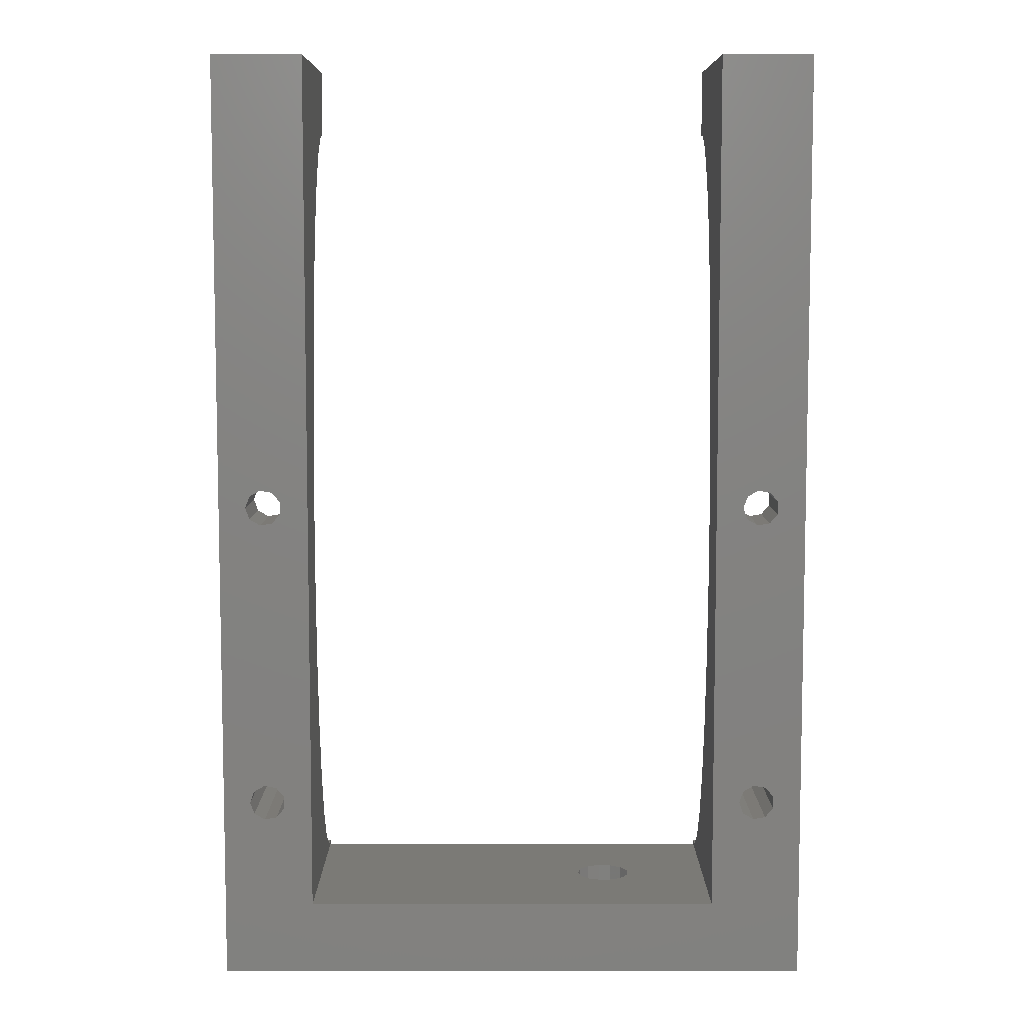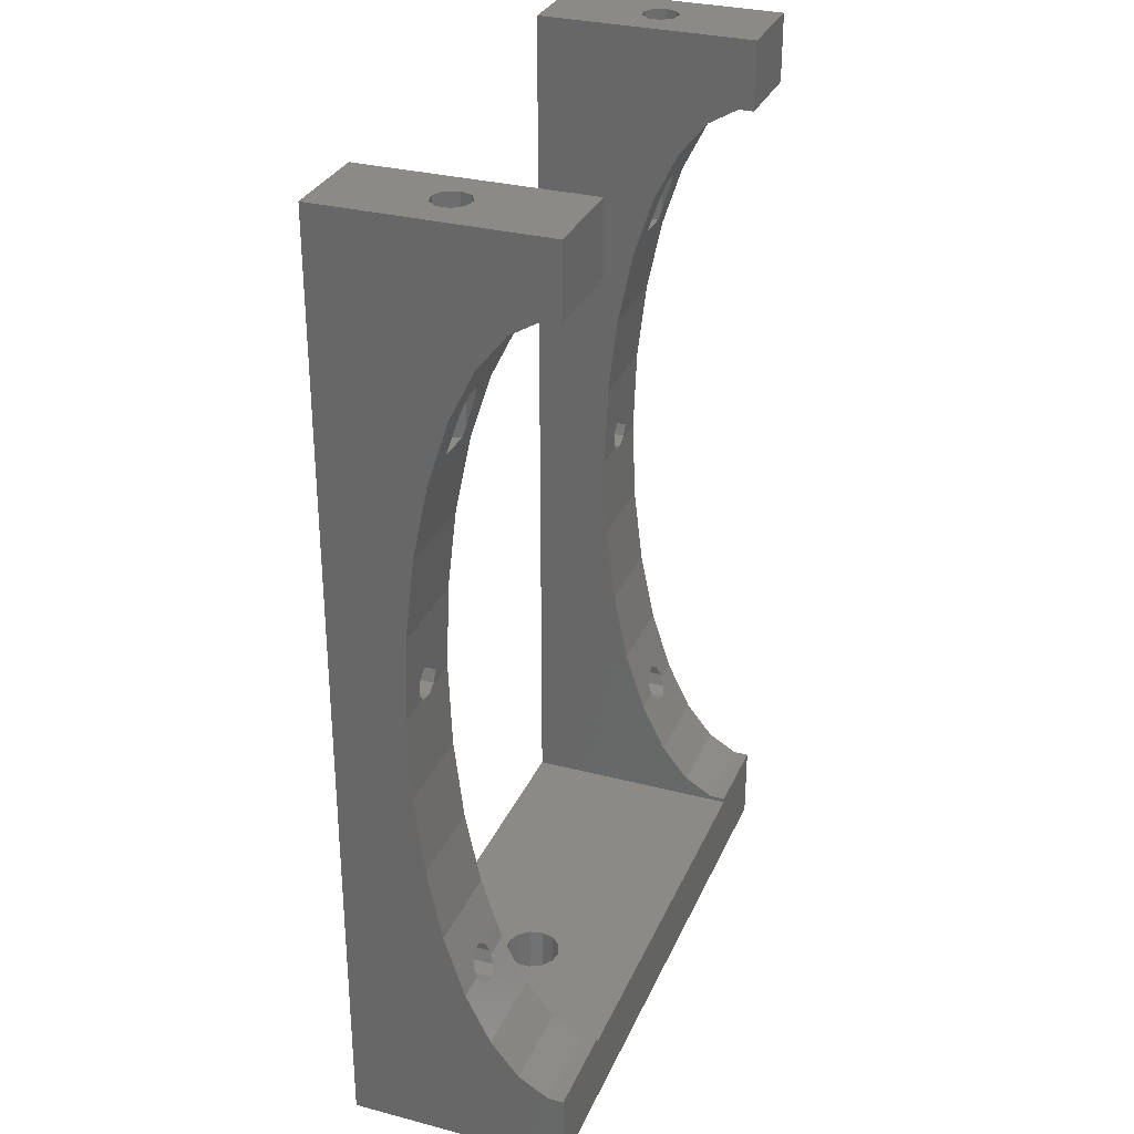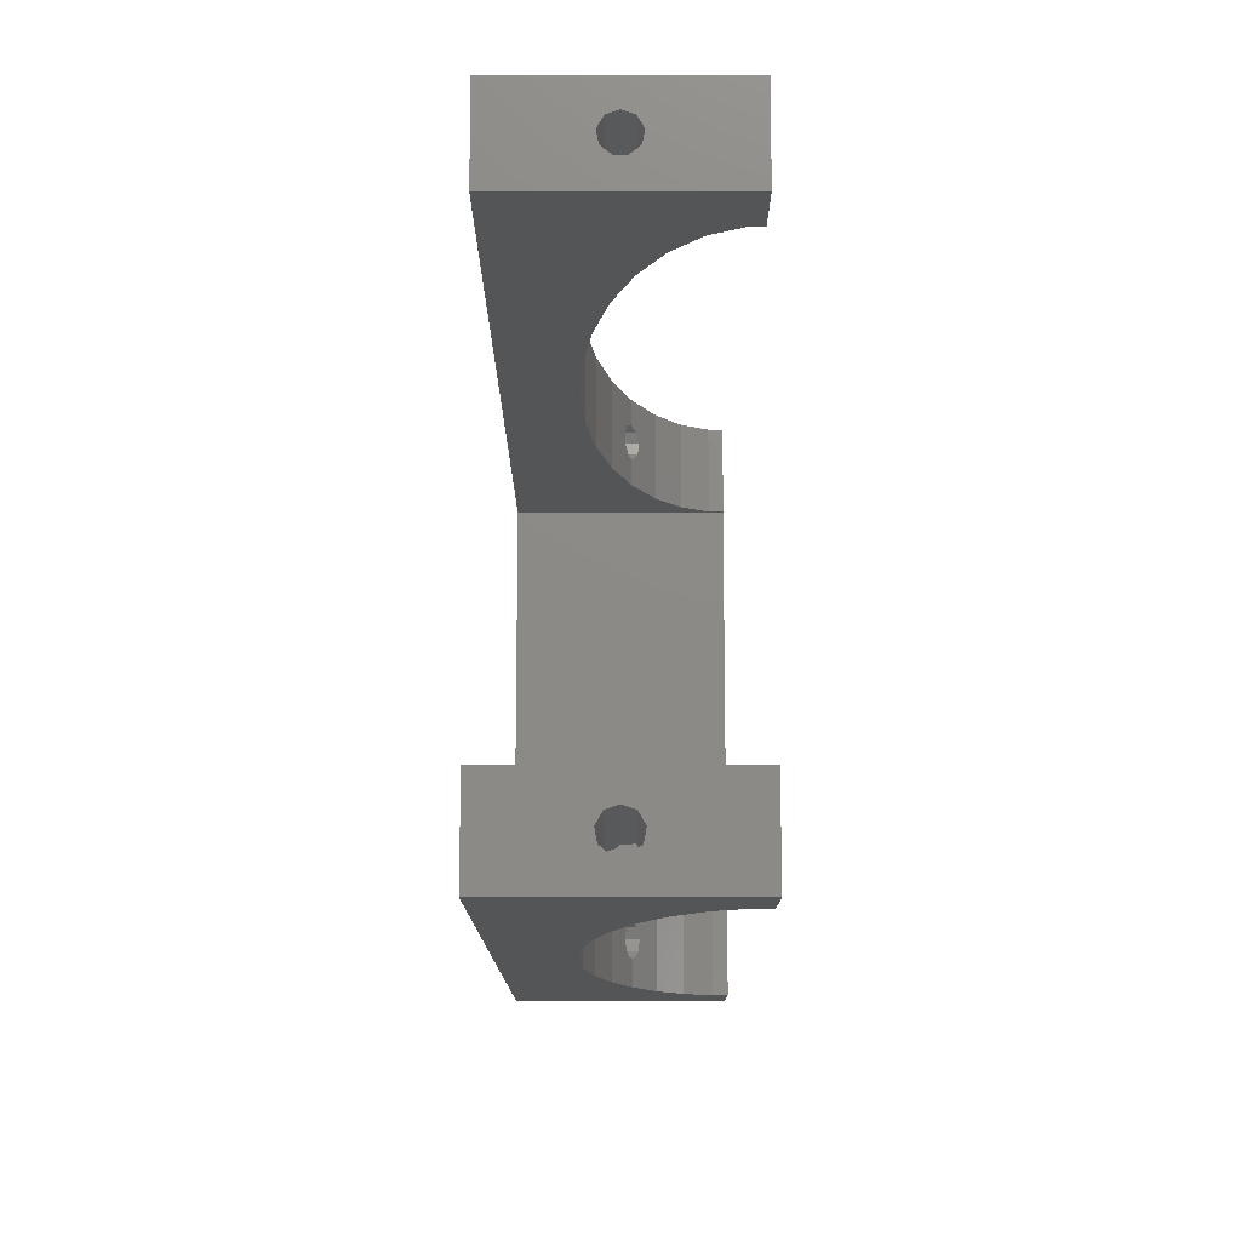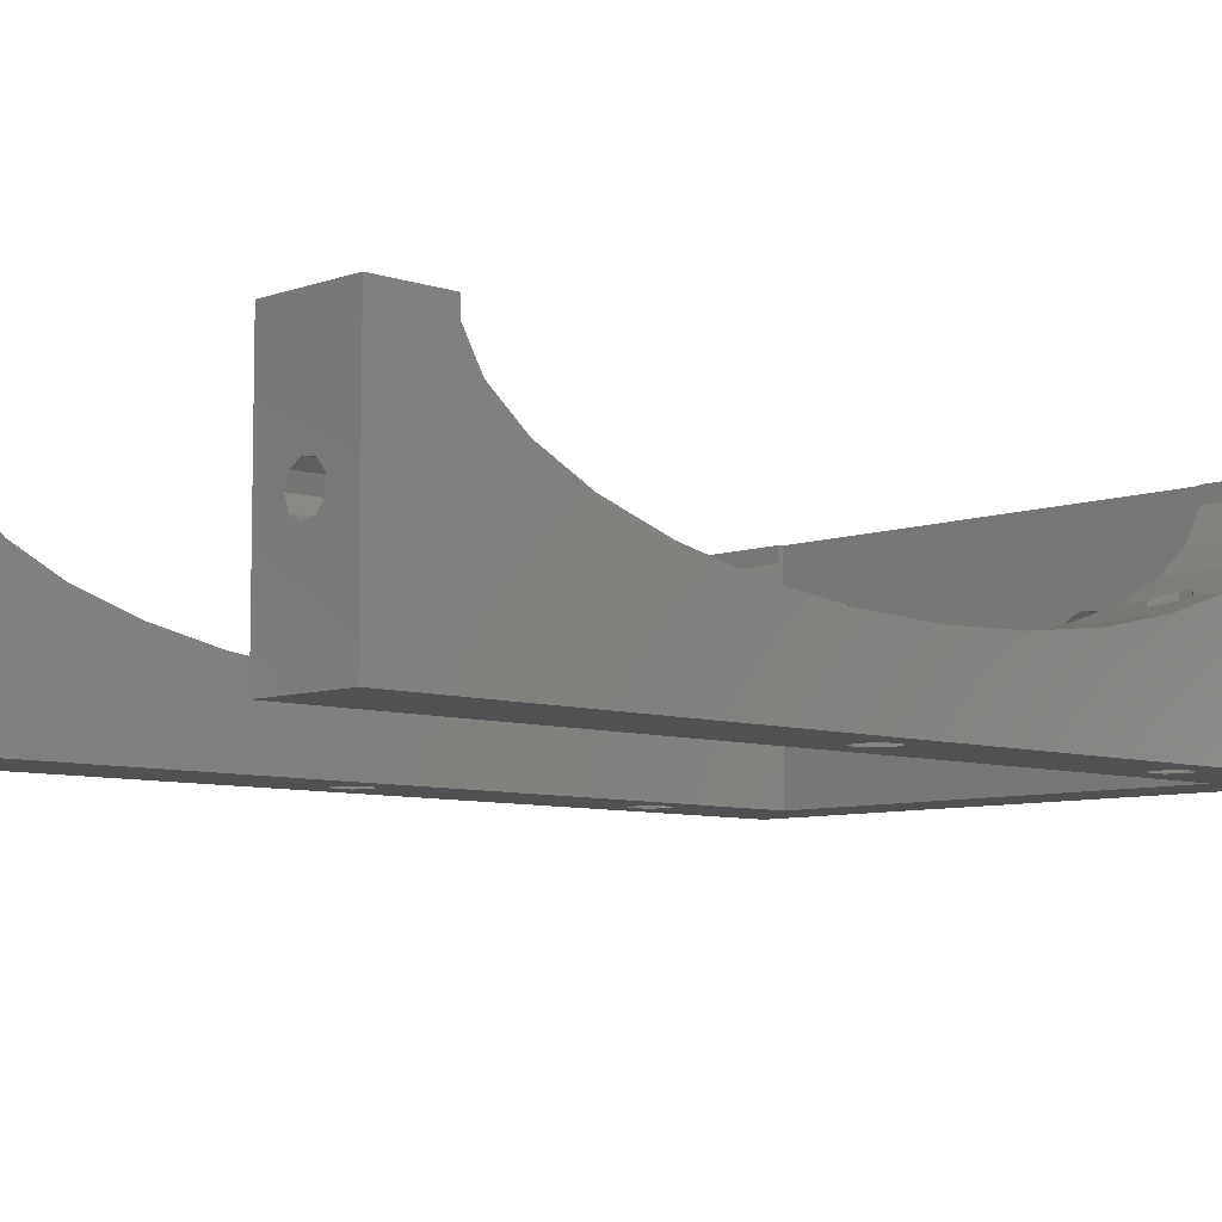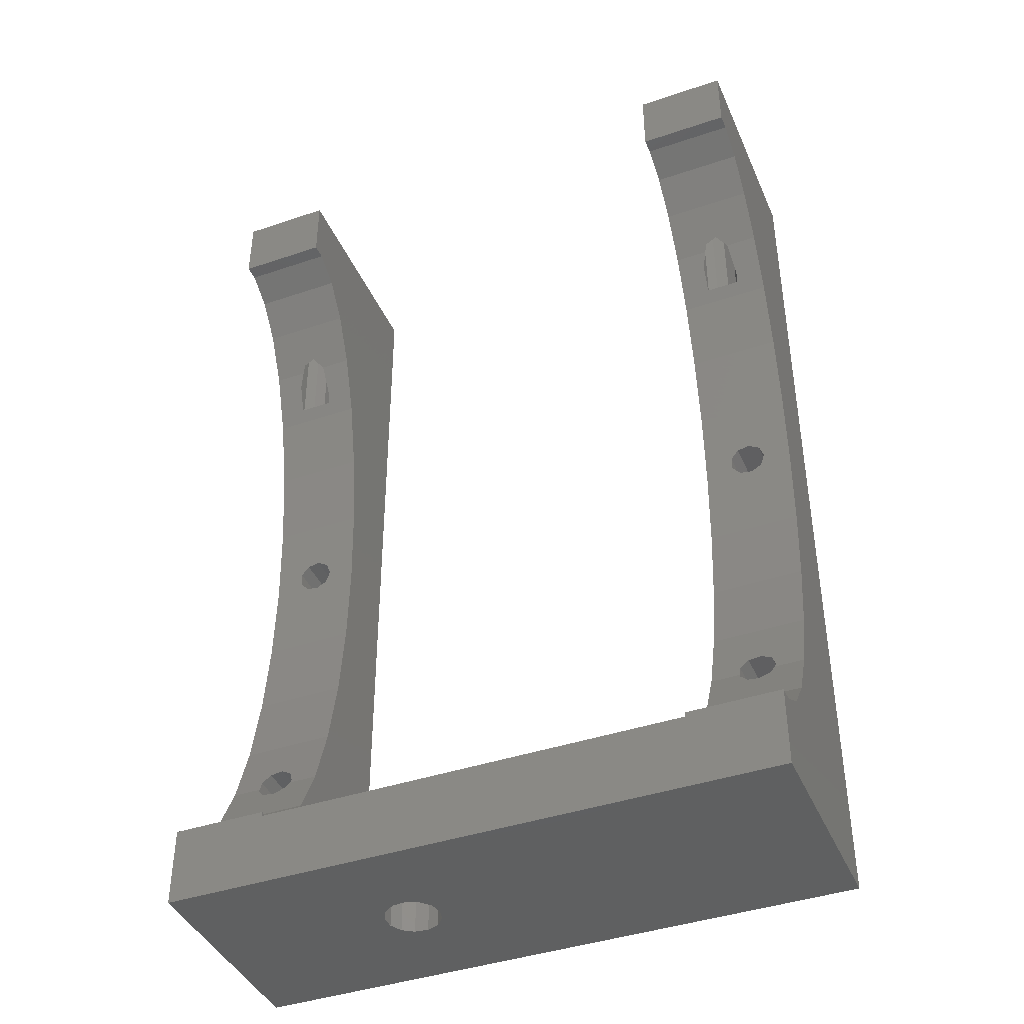
<metadata>
{"format":"stl","ext":"stl","renderer":"f3d","projection":"perspective","resolution":1024,"background":"white","views":[{"elev":7.4,"azim":179.9,"up":"+Y"},{"elev":30.7,"azim":-69.4,"up":"+Y"},{"elev":77.1,"azim":-90.0,"up":"+Y"},{"elev":-7.3,"azim":-134.2,"up":"+Z"},{"elev":-41.5,"azim":22.3,"up":"+Y"}]}
</metadata>
<code>
# stl→obj: 254 verts, 532 faces
v 1 -8.5 0
v 0.766 -7.857 6.374
v 0.766 -7.857 0
v 1 -8.5 6.583
v -0.9397 -8.842 0
v -0.9397 -8.158 6.471
v -0.9397 -8.697 6.647
v -0.9397 -8.842 6.719
v -0.9397 -8.158 0
v 1 8.5 0
v 0.766 7.857 0
v 0.1736 -7.515 0
v 0.1736 7.515 0
v -0.5 -7.634 0
v -0.5 7.634 0
v -0.9397 8.158 0
v 28.77 -7.857 0
v 29 8.5 0
v 29 -8.5 0
v 28.77 7.857 0
v 28.17 -7.515 0
v 28.17 7.515 0
v 27.5 -7.634 0
v 27.5 7.634 0
v 27.06 -8.158 0
v 27.06 8.158 0
v 30.5 -18.5 0
v 28.77 -9.143 0
v 28.17 -9.485 0
v 25.5 -14.5 0
v 27.5 -9.366 0
v 27.06 -8.842 0
v 27.06 8.842 0
v 2.5 -14.5 0
v 0.766 -9.143 0
v 0.1736 -9.485 0
v -0.5 -9.366 0
v -2.5 -18.5 0
v -0.9397 8.842 0
v 30.5 33.5 0
v 28.77 9.143 0
v 28.17 9.485 0
v 25.5 33.5 0
v 27.5 9.366 0
v 2.5 33.5 0
v 0.766 9.143 0
v 0.1736 9.485 0
v -2.5 33.5 0
v -0.5 9.366 0
v 0.1736 -7.515 6.262
v -0.5 -7.634 6.301
v 2.5 -14.26 12
v -2.5 -14.26 12
v 2.5 -14.5 12
v 25.5 -14.5 12
v 30.5 -14.26 12
v 25.5 -14.26 12
v 30.5 -18.5 12
v -2.5 -18.5 12
v 25.5 33.5 12
v 30.5 29.74 12
v 30.5 33.5 12
v 25.5 29.74 12
v -2.5 33.5 12
v 2.5 29.74 12
v 2.5 33.5 12
v -2.5 29.74 12
v 0.766 -9.143 6.869
v 0.1736 -9.485 7.039
v -0.5 -9.366 6.98
v 0.9284 -8.697 6.647
v 1 8.5 4.029
v 0.766 9.143 4.053
v -0.9397 8.158 4.016
v -0.9397 8.842 4.042
v 0.1736 9.485 4.066
v -0.5 9.366 4.062
v 0.766 7.857 4.004
v 0.5672 7.742 4
v 0.1736 7.515 4.009
v -0.5 7.634 4.004
v -0.591 7.742 4
v -2.5 28.78 9.528
v -2.5 29.74 11.16
v -2.5 26.91 8.004
v -2.5 26.9 8
v -2.5 26.89 7.996
v -2.5 24.18 6.647
v -2.5 20.74 5.528
v -2.5 16.74 4.692
v -2.5 12.34 4.175
v -2.5 7.742 4
v -2.5 3.143 4.175
v -2.5 -11.42 8.004
v -2.5 -11.42 8
v -2.5 -1.255 4.692
v -2.5 -5.26 5.528
v -2.5 -8.697 6.647
v -2.5 -11.41 7.996
v -2.5 -13.3 9.528
v -2.5 -14.26 11.16
v 2.5 -14.26 11.16
v 2.5 29.74 11.16
v 2.5 28.78 9.528
v 2.5 27.18 8.229
v 2.5 26.9 8
v 2.5 26.49 7.797
v 2.5 24.18 6.647
v 2.5 20.74 5.528
v 2.5 16.74 4.692
v 2.5 12.34 4.175
v 2.5 7.742 4
v 2.5 3.143 4.175
v 2.5 -1.255 4.692
v 2.5 -11.01 7.797
v 2.5 -11.42 8
v 2.5 -5.26 5.528
v 2.5 -8.697 6.647
v 2.5 -11.7 8.229
v 2.5 -13.3 9.528
v 0.1736 33.5 6.985
v 0.766 33.5 6.643
v 1 33.5 6
v 0.766 33.5 5.357
v 0.1736 33.5 5.015
v -0.5 33.5 6.866
v -0.9397 33.5 6.342
v -0.9397 33.5 5.658
v -0.5 33.5 5.134
v 8.681 -14.5 7.489
v 9.352 -14.5 7.234
v 9.828 -14.5 6.697
v 10 -14.5 6
v 9.828 -14.5 5.303
v 9.352 -14.5 4.766
v 8.681 -14.5 4.511
v 7.968 -14.5 7.403
v 7.377 -14.5 6.995
v 7.044 -14.5 6.359
v 7.044 -14.5 5.641
v 7.377 -14.5 5.005
v 7.968 -14.5 4.597
v 0.766 24.17 6.643
v 1 22.19 6
v 0.7588 24.18 6.647
v 0.1736 24.86 6.985
v -0.9397 23.25 6.342
v -0.9397 21.6 5.658
v -0.9397 21.6 5.806
v -0.5 24.62 6.866
v -0.5 21.6 5.134
v 0.9295 21.6 5.806
v 0.1736 21.6 5.015
v 0.766 21.6 5.357
v -0.6838 24.18 6.647
v 28.77 -7.857 6.374
v 29 -8.5 6.583
v 27.06 -8.158 6.471
v 27.06 -8.697 6.647
v 27.06 -8.842 6.719
v 28.17 -7.515 6.262
v 27.5 -7.634 6.301
v 28.77 -9.143 6.869
v 28.17 -9.485 7.039
v 27.22 -9.031 6.813
v 27.5 -9.366 6.98
v 28.93 -8.697 6.647
v 28.85 -8.9 6.748
v 29 8.5 4.029
v 28.77 9.143 4.053
v 27.06 8.158 4.016
v 27.06 8.842 4.042
v 28.17 9.485 4.066
v 27.5 9.366 4.062
v 28.77 7.857 4.004
v 28.57 7.742 4
v 28.17 7.515 4.009
v 27.5 7.634 4.004
v 27.41 7.742 4
v 25.5 28.78 9.528
v 25.5 29.74 11.16
v 25.5 28.45 9.263
v 25.5 26.9 8
v 25.5 24.65 6.882
v 25.5 24.18 6.647
v 25.5 20.74 5.528
v 25.5 16.74 4.692
v 25.5 12.34 4.175
v 25.5 7.742 4
v 25.5 3.143 4.175
v 25.5 -1.255 4.692
v 25.5 -5.26 5.528
v 25.5 -8.697 6.647
v 25.5 -9.169 6.882
v 25.5 -11.42 8
v 25.5 -12.97 9.263
v 25.5 -13.3 9.528
v 25.5 -14.26 11.16
v 30.5 -14.26 11.16
v 30.5 29.74 11.16
v 30.5 28.78 9.528
v 30.5 28.73 9.487
v 30.5 26.9 8
v 30.5 24.25 6.683
v 30.5 24.18 6.647
v 30.5 20.74 5.528
v 30.5 16.74 4.692
v 30.5 12.34 4.175
v 30.5 7.742 4
v 30.5 3.143 4.175
v 30.5 -1.255 4.692
v 30.5 -13.25 9.487
v 30.5 -13.3 9.528
v 30.5 -5.26 5.528
v 30.5 -8.697 6.647
v 30.5 -8.769 6.683
v 30.5 -11.42 8
v 28.17 33.5 6.985
v 28.77 33.5 6.643
v 29 33.5 6
v 28.77 33.5 5.357
v 28.17 33.5 5.015
v 27.5 33.5 6.866
v 27.06 33.5 6.342
v 27.06 33.5 5.658
v 27.5 33.5 5.134
v 28.77 24.17 6.643
v 29 22.19 6
v 28.76 24.18 6.647
v 28.56 24.41 6.76
v 28.17 24.86 6.985
v 27.06 23.25 6.342
v 27.06 21.6 5.658
v 27.06 21.6 5.806
v 27.5 24.62 6.866
v 27.5 21.6 5.134
v 28.93 21.6 5.806
v 28.17 21.6 5.015
v 28.77 21.6 5.357
v 27.45 24.5 6.804
v 27.32 24.18 6.647
v 8.681 -18.5 7.489
v 7.968 -18.5 7.403
v 7.377 -18.5 6.995
v 7.044 -18.5 6.359
v 7.044 -18.5 5.641
v 7.968 -18.5 4.597
v 8.681 -18.5 4.511
v 7.377 -18.5 5.005
v 9.352 -18.5 7.234
v 9.828 -18.5 6.697
v 10 -18.5 6
v 9.828 -18.5 5.303
v 9.352 -18.5 4.766
f 1 2 3
f 2 1 4
f 5 6 7
f 5 7 8
f 6 5 9
f 3 10 1
f 3 11 10
f 12 11 3
f 12 13 11
f 14 13 12
f 14 15 13
f 9 15 14
f 15 9 16
f 17 18 19
f 17 20 18
f 21 20 17
f 21 22 20
f 23 22 21
f 23 24 22
f 25 24 23
f 24 25 26
f 18 27 19
f 27 28 19
f 27 29 28
f 30 29 27
f 29 30 31
f 30 25 32
f 25 30 26
f 26 30 33
f 31 30 32
f 27 34 30
f 10 34 1
f 34 35 1
f 34 36 35
f 34 37 36
f 38 37 34
f 38 9 5
f 9 38 16
f 16 38 39
f 37 38 5
f 38 34 27
f 27 18 40
f 41 40 18
f 42 40 41
f 43 42 44
f 43 44 33
f 42 43 40
f 43 33 30
f 34 10 45
f 46 45 10
f 47 45 46
f 48 47 49
f 48 49 39
f 47 48 45
f 48 39 38
f 14 50 51
f 50 14 12
f 3 50 12
f 50 3 2
f 52 53 54
f 55 56 57
f 56 55 58
f 54 58 55
f 59 54 53
f 54 59 58
f 60 61 62
f 61 60 63
f 64 65 66
f 65 64 67
f 9 51 6
f 51 9 14
f 36 68 35
f 68 36 69
f 37 8 70
f 8 37 5
f 35 4 1
f 4 35 71
f 71 35 68
f 36 70 69
f 70 36 37
f 72 46 10
f 46 72 73
f 74 39 75
f 39 74 16
f 49 76 77
f 76 49 47
f 47 73 76
f 73 47 46
f 75 49 77
f 49 75 39
f 78 10 11
f 10 78 72
f 78 11 79
f 13 79 11
f 79 13 80
f 13 81 80
f 81 13 15
f 82 16 74
f 15 82 81
f 82 15 16
f 83 64 48
f 64 83 84
f 48 85 83
f 48 86 85
f 48 87 86
f 48 88 87
f 48 89 88
f 48 90 89
f 48 91 90
f 48 92 91
f 38 92 48
f 92 38 93
f 38 94 95
f 93 38 96
f 38 97 96
f 38 98 97
f 38 99 98
f 38 95 99
f 94 38 100
f 59 100 38
f 100 59 101
f 101 59 53
f 64 84 67
f 52 54 102
f 103 66 65
f 104 66 103
f 66 104 45
f 105 45 104
f 106 45 105
f 107 45 106
f 108 45 107
f 109 45 108
f 110 45 109
f 111 45 110
f 112 45 111
f 34 112 113
f 34 113 114
f 34 115 116
f 112 34 45
f 117 34 114
f 118 34 117
f 115 34 118
f 119 34 116
f 120 34 119
f 102 34 120
f 34 102 54
f 66 121 64
f 66 122 121
f 66 123 122
f 124 45 125
f 123 45 124
f 45 123 66
f 126 64 121
f 127 64 126
f 128 64 127
f 48 125 45
f 125 48 129
f 128 48 64
f 129 48 128
f 55 130 54
f 55 131 130
f 55 132 131
f 55 133 132
f 30 133 55
f 133 30 134
f 135 30 136
f 134 30 135
f 137 54 130
f 138 54 137
f 139 54 138
f 140 54 139
f 34 140 141
f 34 136 30
f 140 34 54
f 142 34 141
f 136 34 142
f 123 143 122
f 143 123 144
f 145 122 143
f 146 122 145
f 122 146 121
f 147 128 127
f 148 147 149
f 147 148 128
f 126 146 150
f 146 126 121
f 151 149 152
f 153 152 154
f 149 151 148
f 152 153 151
f 150 127 126
f 155 127 150
f 127 155 147
f 148 129 128
f 129 148 151
f 125 154 124
f 154 125 153
f 124 144 123
f 154 144 124
f 144 154 152
f 129 153 125
f 153 129 151
f 19 156 17
f 156 19 157
f 32 158 159
f 32 159 160
f 158 32 25
f 23 161 162
f 161 23 21
f 17 161 21
f 161 17 156
f 25 162 158
f 162 25 23
f 29 163 28
f 163 29 164
f 31 160 165
f 31 165 166
f 160 31 32
f 28 157 19
f 157 28 167
f 167 28 168
f 168 28 163
f 29 166 164
f 166 29 31
f 169 41 18
f 41 169 170
f 171 33 172
f 33 171 26
f 44 173 174
f 173 44 42
f 42 170 173
f 170 42 41
f 172 44 174
f 44 172 33
f 175 18 20
f 18 175 169
f 175 20 176
f 22 176 20
f 176 22 177
f 22 178 177
f 178 22 24
f 179 26 171
f 24 179 178
f 179 24 26
f 180 60 43
f 60 180 181
f 43 182 180
f 43 183 182
f 43 184 183
f 43 185 184
f 43 186 185
f 43 187 186
f 43 188 187
f 43 189 188
f 30 189 43
f 189 30 190
f 190 30 191
f 30 192 191
f 30 193 192
f 30 194 193
f 30 195 194
f 30 196 195
f 30 197 196
f 30 198 197
f 55 198 30
f 198 55 57
f 60 181 63
f 56 58 199
f 200 62 61
f 201 62 200
f 62 201 40
f 202 40 201
f 203 40 202
f 204 40 203
f 205 40 204
f 206 40 205
f 207 40 206
f 208 40 207
f 209 40 208
f 27 209 210
f 27 210 211
f 27 212 213
f 58 213 199
f 27 213 58
f 209 27 40
f 214 27 211
f 215 27 214
f 216 27 215
f 217 27 216
f 212 27 217
f 62 218 60
f 62 219 218
f 62 220 219
f 221 40 222
f 220 40 221
f 40 220 62
f 223 60 218
f 224 60 223
f 225 60 224
f 43 222 40
f 222 43 226
f 225 43 60
f 226 43 225
f 220 227 219
f 227 220 228
f 229 219 227
f 230 219 229
f 231 219 230
f 219 231 218
f 232 225 224
f 233 232 234
f 232 233 225
f 223 231 235
f 231 223 218
f 236 234 237
f 238 237 239
f 234 236 233
f 237 238 236
f 235 224 223
f 240 224 235
f 241 224 240
f 224 241 232
f 233 226 225
f 226 233 236
f 222 239 221
f 239 222 238
f 221 228 220
f 239 228 221
f 228 239 237
f 226 238 222
f 238 226 236
f 59 242 58
f 59 243 242
f 59 244 243
f 59 245 244
f 59 246 245
f 38 246 59
f 247 38 248
f 249 38 247
f 246 38 249
f 250 58 242
f 251 58 250
f 252 58 251
f 27 252 253
f 27 253 254
f 27 254 248
f 27 248 38
f 252 27 58
f 252 132 133
f 132 252 251
f 245 140 139
f 140 245 246
f 243 130 242
f 130 243 137
f 136 254 135
f 254 136 248
f 254 134 135
f 134 254 253
f 142 248 136
f 248 142 247
f 251 131 132
f 131 251 250
f 242 131 250
f 131 242 130
f 244 137 243
f 137 244 138
f 244 139 138
f 139 244 245
f 253 133 134
f 133 253 252
f 246 141 140
f 141 246 249
f 141 247 142
f 247 141 249
f 107 145 108
f 107 146 145
f 87 146 107
f 146 87 150
f 88 150 87
f 150 88 155
f 184 241 240
f 241 184 185
f 204 229 205
f 229 204 230
f 84 65 67
f 65 84 103
f 181 61 63
f 61 181 200
f 80 112 79
f 112 80 113
f 93 80 81
f 92 81 82
f 81 92 93
f 80 93 113
f 177 209 176
f 209 177 210
f 190 177 178
f 189 178 179
f 178 189 190
f 177 190 210
f 94 116 95
f 116 94 119
f 196 217 195
f 217 196 212
f 89 147 88
f 88 147 155
f 108 144 109
f 108 143 144
f 143 108 145
f 152 109 144
f 149 109 152
f 149 89 109
f 147 89 149
f 186 232 185
f 185 232 241
f 205 228 206
f 205 227 228
f 227 205 229
f 237 206 228
f 234 206 237
f 234 186 206
f 232 186 234
f 90 111 110
f 111 90 91
f 187 208 207
f 208 187 188
f 89 110 109
f 110 89 90
f 186 207 206
f 207 186 187
f 83 103 84
f 103 83 104
f 180 200 181
f 200 180 201
f 73 112 111
f 112 73 72
f 111 76 73
f 91 76 111
f 92 75 91
f 77 91 75
f 76 91 77
f 78 112 72
f 112 78 79
f 74 92 82
f 75 92 74
f 170 209 208
f 209 170 169
f 208 173 170
f 188 173 208
f 189 172 188
f 174 188 172
f 173 188 174
f 175 209 169
f 209 175 176
f 171 189 179
f 172 189 171
f 163 216 168
f 216 163 217
f 164 217 163
f 195 164 166
f 194 166 165
f 195 166 194
f 164 195 217
f 99 116 115
f 116 99 95
f 93 114 113
f 114 93 96
f 190 211 210
f 211 190 191
f 203 230 204
f 203 231 230
f 183 231 203
f 231 183 235
f 184 235 183
f 235 184 240
f 87 106 86
f 106 87 107
f 85 106 105
f 106 85 86
f 182 203 202
f 203 182 183
f 83 105 104
f 105 83 85
f 180 202 201
f 202 180 182
f 120 101 102
f 101 120 100
f 213 198 199
f 198 213 197
f 100 119 94
f 119 100 120
f 197 212 196
f 212 197 213
f 2 118 117
f 118 2 4
f 117 50 2
f 97 50 117
f 50 97 51
f 97 6 51
f 98 6 97
f 6 98 7
f 118 4 71
f 156 215 214
f 215 156 157
f 214 161 156
f 192 161 214
f 161 192 162
f 192 158 162
f 193 158 192
f 158 193 159
f 215 157 167
f 7 98 8
f 68 118 71
f 118 68 115
f 69 115 68
f 99 69 70
f 98 70 8
f 99 70 98
f 69 99 115
f 159 193 160
f 194 160 193
f 160 194 165
f 167 216 215
f 216 167 168
f 96 117 114
f 117 96 97
f 191 214 211
f 214 191 192
f 102 53 52
f 53 102 101
f 199 57 56
f 57 199 198

</code>
